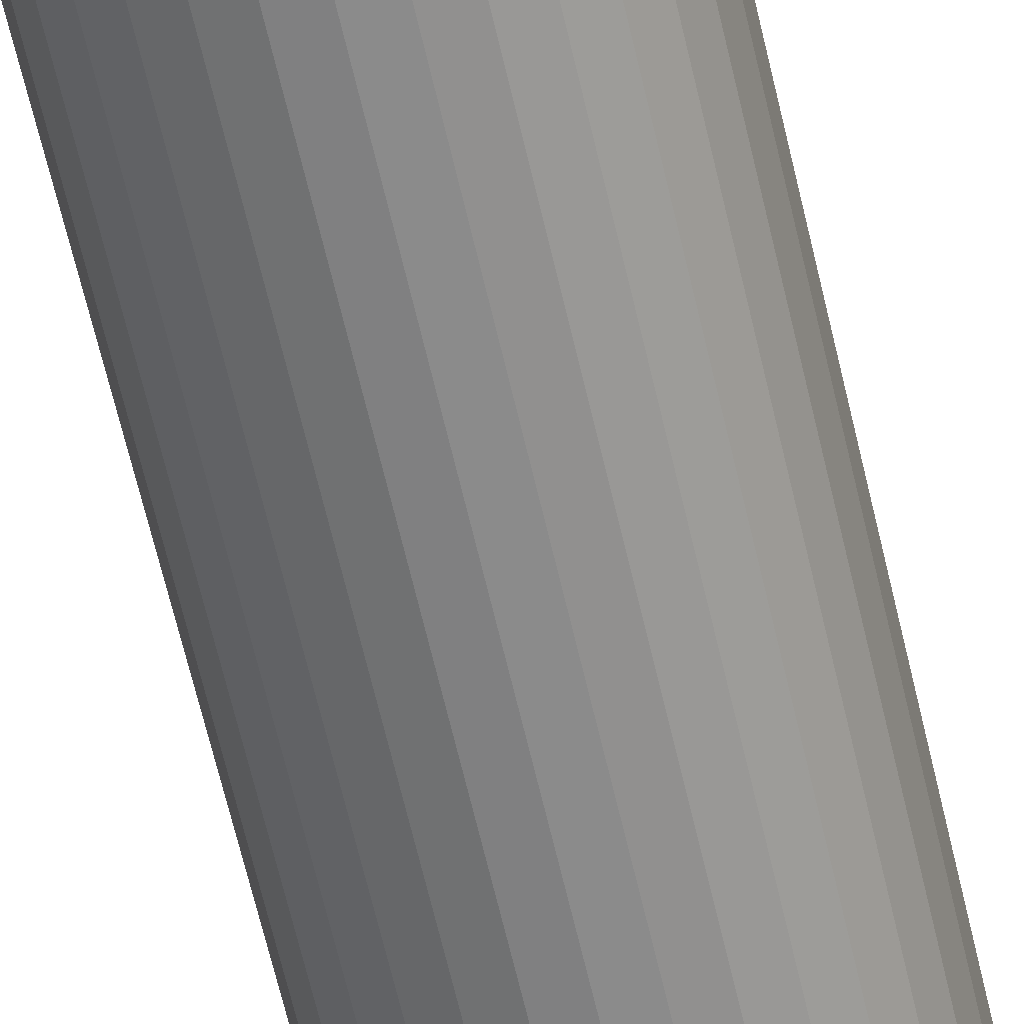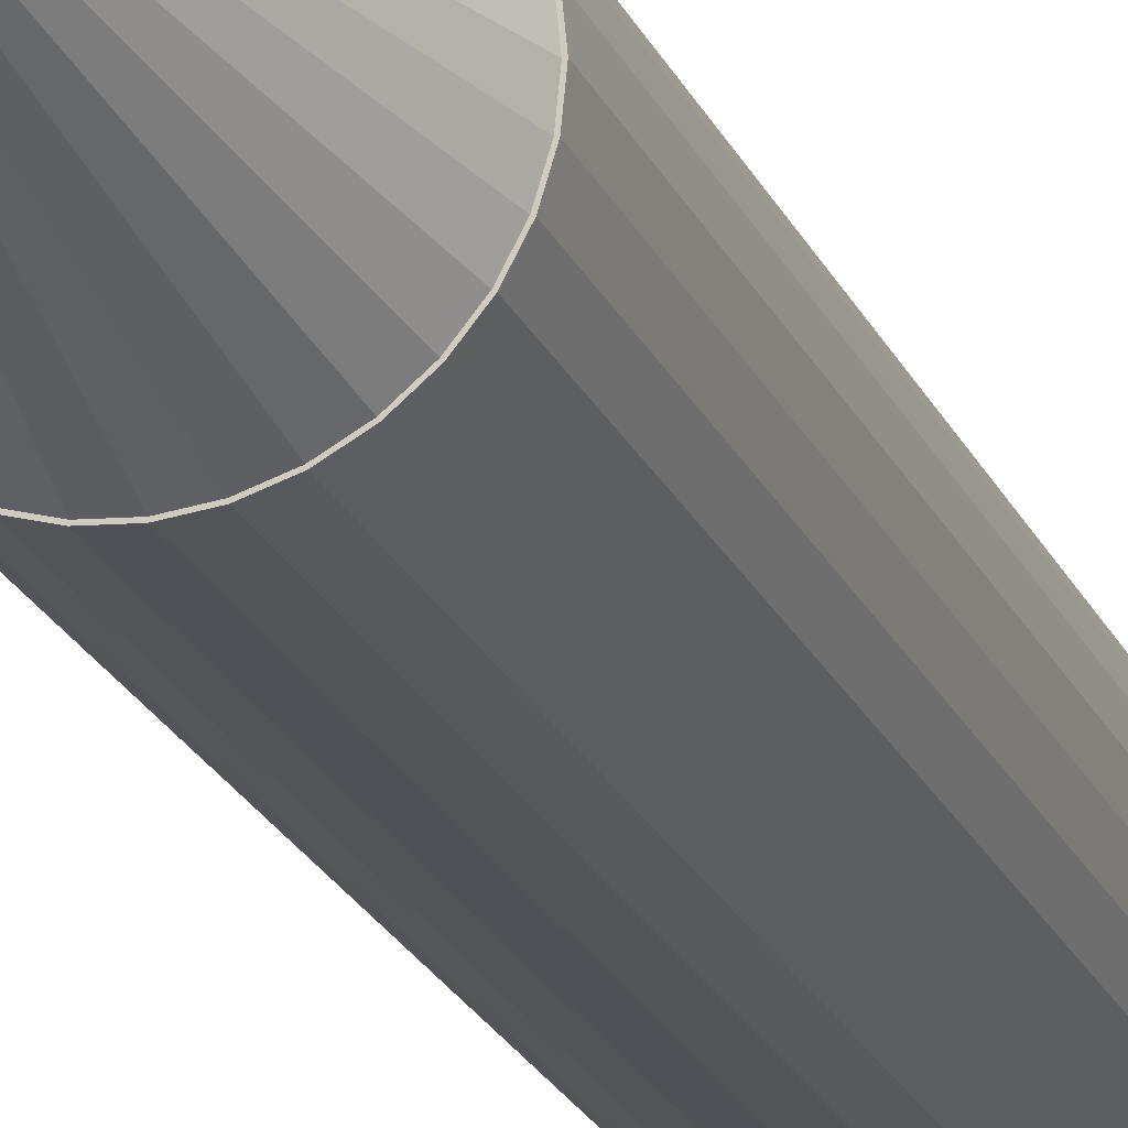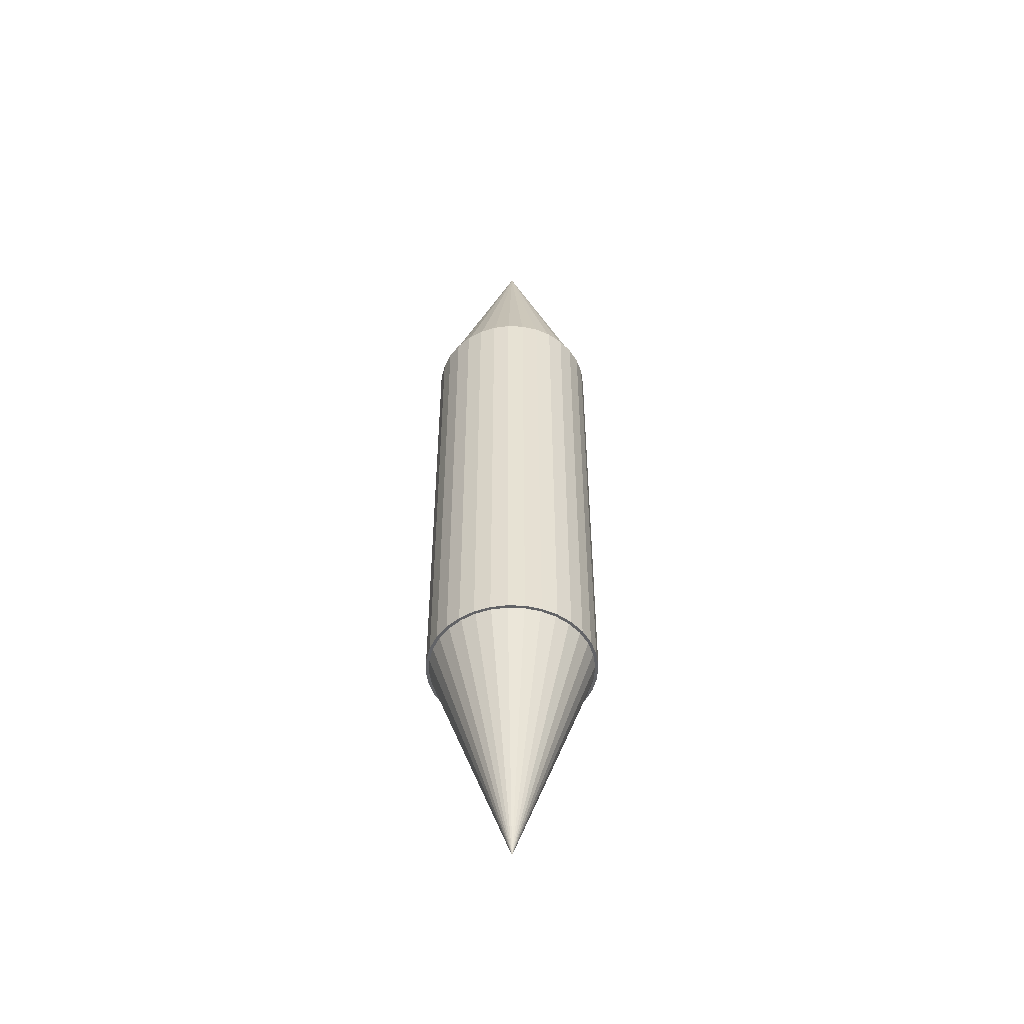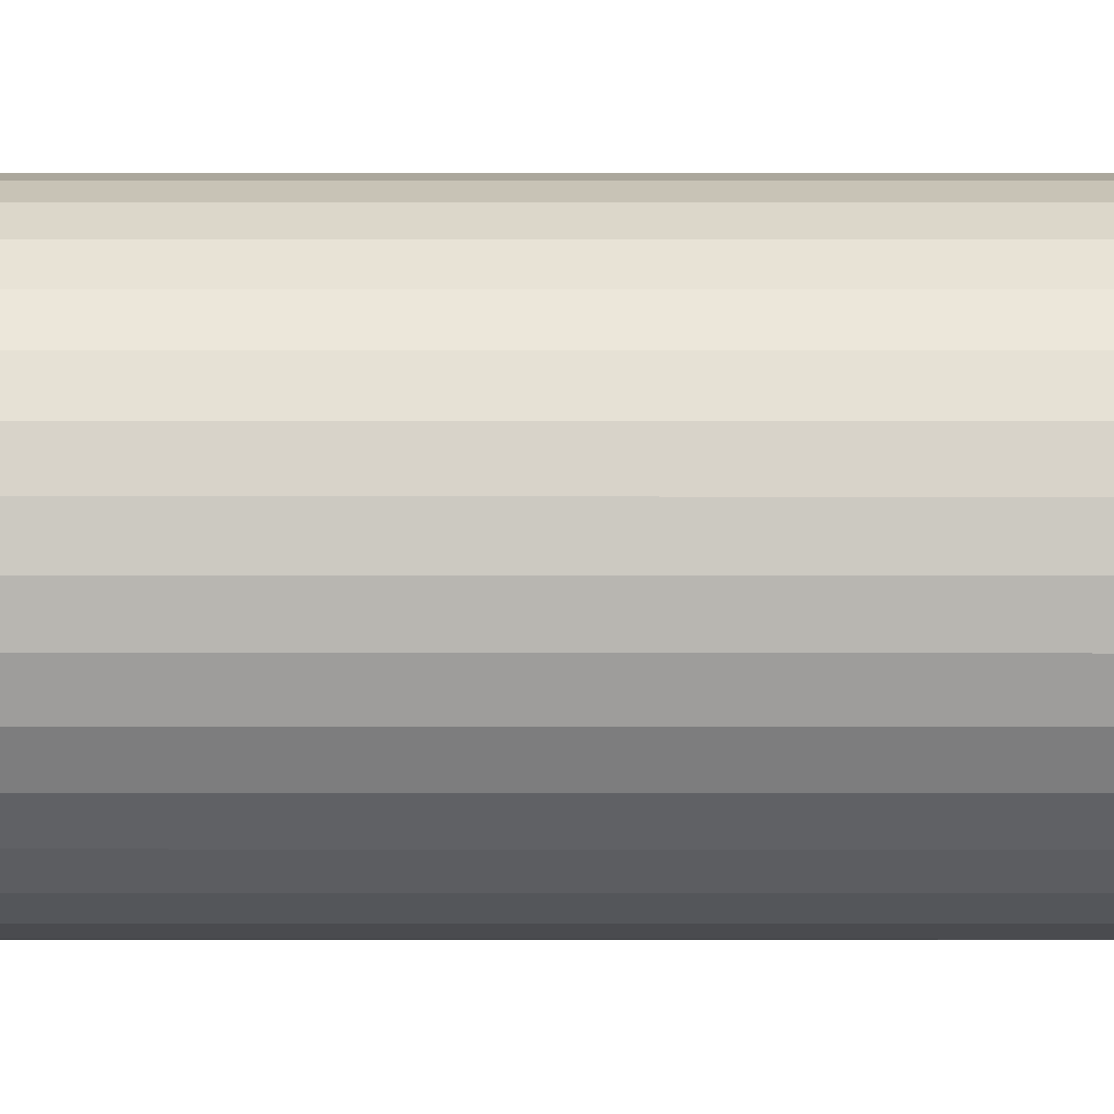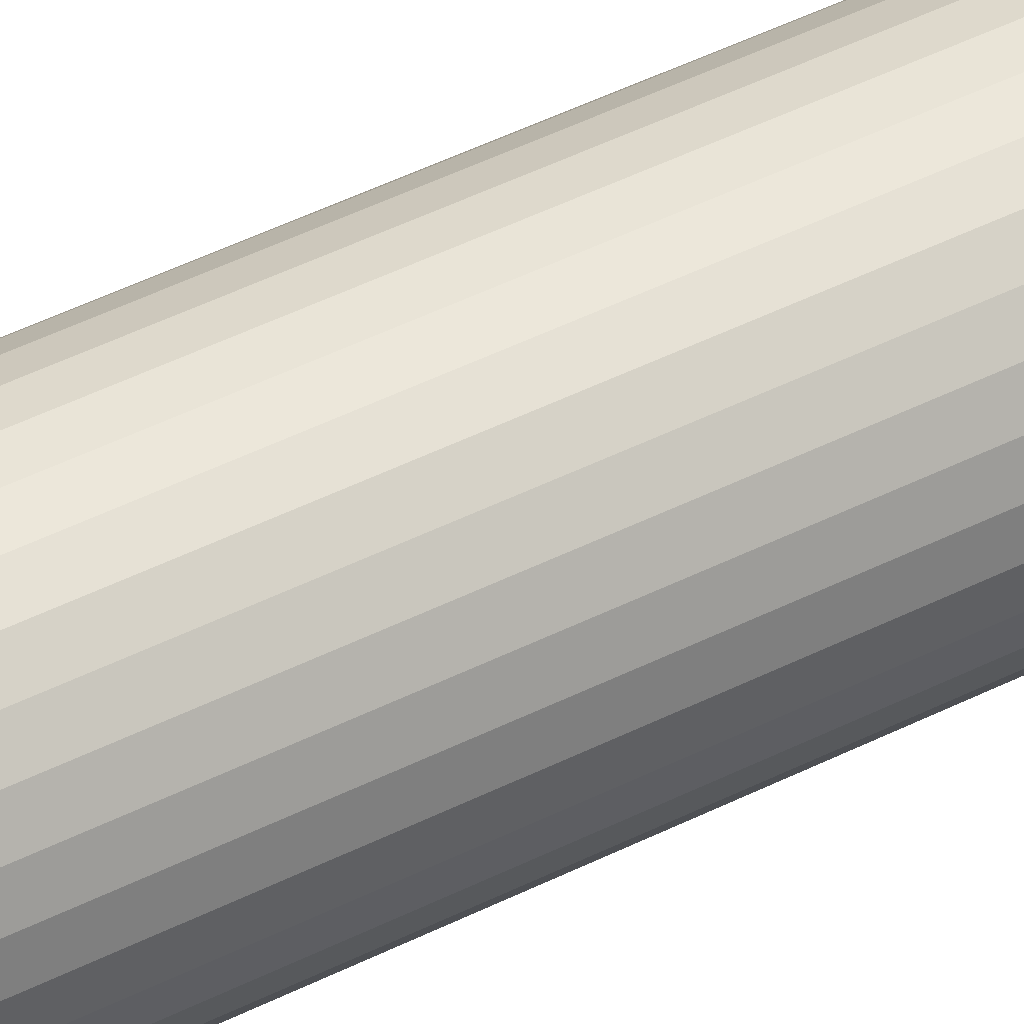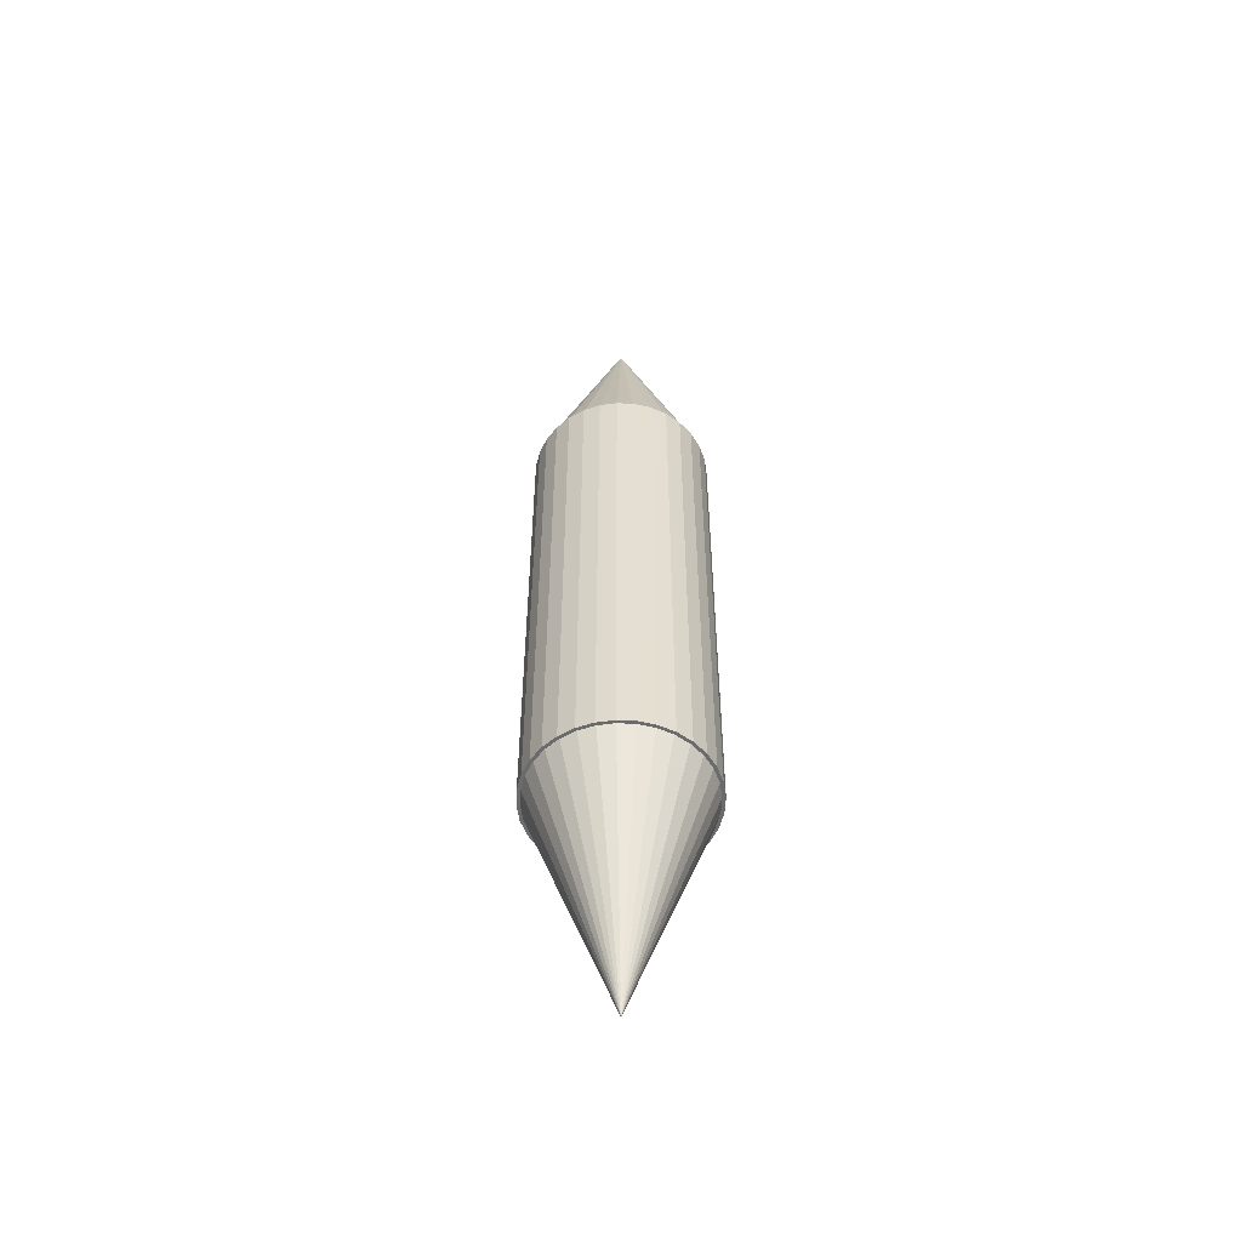
<metadata>
{"format":"obj","ext":"obj","renderer":"f3d","projection":"perspective","resolution":1024,"background":"white","views":[{"elev":-62.2,"azim":12.8,"up":"+Y"},{"elev":-22.4,"azim":19.3,"up":"+Y"},{"elev":-50.9,"azim":171.6,"up":"+Z"},{"elev":2.6,"azim":90.4,"up":"+Y"},{"elev":50.6,"azim":-118.3,"up":"+Y"},{"elev":-53.5,"azim":70.2,"up":"+Z"}]}
</metadata>
<code>
o 円柱
v 0 1.4 -2
v 0 1.4 2
v 0.1366 1.387 -2
v 0.1366 1.387 2
v 0.2679 1.347 -2
v 0.2679 1.347 2
v 0.3889 1.282 -2
v 0.3889 1.282 2
v 0.495 1.195 -2
v 0.495 1.195 2
v 0.582 1.089 -2
v 0.582 1.089 2
v 0.6467 0.9679 -2
v 0.6467 0.9679 2
v 0.6865 0.8366 -2
v 0.6865 0.8366 2
v 0.7 0.7 -2
v 0.7 0.7 2
v 0.6865 0.5634 -2
v 0.6865 0.5634 2
v 0.6467 0.4321 -2
v 0.6467 0.4321 2
v 0.582 0.3111 -2
v 0.582 0.3111 2
v 0.495 0.205 -2
v 0.495 0.205 2
v 0.3889 0.118 -2
v 0.3889 0.118 2
v 0.2679 0.05328 -2
v 0.2679 0.05328 2
v 0.1366 0.01345 -2
v 0.1366 0.01345 2
v 0 -0 -2
v 0 0 2
v -0.1366 0.01345 -2
v -0.1366 0.01345 2
v -0.2679 0.05328 -2
v -0.2679 0.05328 2
v -0.3889 0.118 -2
v -0.3889 0.118 2
v -0.495 0.205 -2
v -0.495 0.205 2
v -0.582 0.3111 -2
v -0.582 0.3111 2
v -0.6467 0.4321 -2
v -0.6467 0.4321 2
v -0.6865 0.5634 -2
v -0.6865 0.5634 2
v -0.7 0.7 -2
v -0.7 0.7 2
v -0.6865 0.8366 -2
v -0.6865 0.8366 2
v -0.6467 0.9679 -2
v -0.6467 0.9679 2
v -0.582 1.089 -2
v -0.582 1.089 2
v -0.495 1.195 -2
v -0.495 1.195 2
v -0.3889 1.282 -2
v -0.3889 1.282 2
v -0.2679 1.347 -2
v -0.2679 1.347 2
v -0.1366 1.387 -2
v -0.1366 1.387 2
v 0 1.4 1.969
v 0.1366 1.387 1.969
v 0.2679 1.347 1.969
v 0.3889 1.282 1.969
v 0.495 1.195 1.969
v 0.582 1.089 1.969
v 0.6467 0.9679 1.969
v 0.6865 0.8366 1.969
v 0.7 0.7 1.969
v 0.6865 0.5634 1.969
v 0.6467 0.4321 1.969
v 0.582 0.3111 1.969
v 0.495 0.205 1.969
v 0.3889 0.118 1.969
v 0.2679 0.05328 1.969
v 0.1366 0.01345 1.969
v 0 0 1.969
v -0.1366 0.01345 1.969
v -0.2679 0.05328 1.969
v -0.3889 0.118 1.969
v -0.495 0.205 1.969
v -0.582 0.3111 1.969
v -0.6467 0.4321 1.969
v -0.6865 0.5634 1.969
v -0.7 0.7 1.969
v -0.6865 0.8366 1.969
v -0.6467 0.9679 1.969
v -0.582 1.089 1.969
v -0.495 1.195 1.969
v -0.3889 1.282 1.969
v -0.2679 1.347 1.969
v -0.1366 1.387 1.969
v 0 0.7 3.969
v 0 -0 -1.927
v 0.1366 0.01345 -1.927
v 0.2679 0.05328 -1.927
v 0.3889 0.118 -1.927
v 0.495 0.205 -1.927
v 0.582 0.3111 -1.927
v 0.6467 0.4321 -1.927
v 0.6865 0.5634 -1.927
v 0.7 0.7 -1.927
v 0.6865 0.8366 -1.927
v 0.6467 0.9679 -1.927
v 0.582 1.089 -1.927
v 0.495 1.195 -1.927
v 0.3889 1.282 -1.927
v 0.2679 1.347 -1.927
v 0.1366 1.387 -1.927
v 0 1.4 -1.927
v -0.1366 1.387 -1.927
v -0.2679 1.347 -1.927
v -0.3889 1.282 -1.927
v -0.495 1.195 -1.927
v -0.582 1.089 -1.927
v -0.6467 0.9679 -1.927
v -0.6865 0.8366 -1.927
v -0.7 0.7 -1.927
v -0.6865 0.5634 -1.927
v -0.6467 0.4321 -1.927
v -0.582 0.3111 -1.927
v -0.495 0.205 -1.927
v -0.3889 0.118 -1.927
v -0.2679 0.05328 -1.927
v -0.1366 0.01345 -1.927
v 0 0.7 -3.927
f 2 3 1
f 4 5 3
f 6 7 5
f 8 9 7
f 10 11 9
f 12 13 11
f 14 15 13
f 16 17 15
f 18 19 17
f 20 21 19
f 22 23 21
f 24 25 23
f 26 27 25
f 28 29 27
f 30 31 29
f 32 33 31
f 34 35 33
f 36 37 35
f 38 39 37
f 40 41 39
f 42 43 41
f 44 45 43
f 46 47 45
f 48 49 47
f 50 51 49
f 52 53 51
f 54 55 53
f 56 57 55
f 58 59 57
f 60 61 59
f 38 22 6
f 62 63 61
f 64 1 63
f 31 47 63
f 65 97 66
f 66 97 67
f 67 97 68
f 68 97 69
f 69 97 70
f 70 97 71
f 71 97 72
f 72 97 73
f 73 97 74
f 74 97 75
f 75 97 76
f 76 97 77
f 77 97 78
f 78 97 79
f 79 97 80
f 80 97 81
f 81 97 82
f 82 97 83
f 83 97 84
f 84 97 85
f 85 97 86
f 86 97 87
f 87 97 88
f 88 97 89
f 89 97 90
f 90 97 91
f 91 97 92
f 92 97 93
f 93 97 94
f 94 97 95
f 80 88 96
f 95 97 96
f 96 97 65
f 98 130 99
f 99 130 100
f 100 130 101
f 101 130 102
f 102 130 103
f 103 130 104
f 104 130 105
f 105 130 106
f 106 130 107
f 107 130 108
f 108 130 109
f 109 130 110
f 110 130 111
f 111 130 112
f 112 130 113
f 113 130 114
f 114 130 115
f 115 130 116
f 116 130 117
f 117 130 118
f 118 130 119
f 119 130 120
f 120 130 121
f 121 130 122
f 122 130 123
f 123 130 124
f 124 130 125
f 125 130 126
f 126 130 127
f 127 130 128
f 113 121 129
f 128 130 129
f 129 130 98
f 2 4 3
f 4 6 5
f 6 8 7
f 8 10 9
f 10 12 11
f 12 14 13
f 14 16 15
f 16 18 17
f 18 20 19
f 20 22 21
f 22 24 23
f 24 26 25
f 26 28 27
f 28 30 29
f 30 32 31
f 32 34 33
f 34 36 35
f 36 38 37
f 38 40 39
f 40 42 41
f 42 44 43
f 44 46 45
f 46 48 47
f 48 50 49
f 50 52 51
f 52 54 53
f 54 56 55
f 56 58 57
f 58 60 59
f 60 62 61
f 6 4 2
f 2 64 62
f 62 60 58
f 58 56 54
f 54 52 50
f 50 48 46
f 46 44 42
f 42 40 38
f 38 36 34
f 34 32 30
f 30 28 26
f 26 24 22
f 22 20 18
f 18 16 14
f 14 12 10
f 10 8 6
f 6 2 62
f 62 58 54
f 54 50 46
f 46 42 38
f 38 34 30
f 30 26 22
f 22 18 14
f 14 10 6
f 6 62 54
f 54 46 38
f 38 30 22
f 22 14 6
f 6 54 38
f 62 64 63
f 64 2 1
f 63 1 3
f 3 5 7
f 7 9 11
f 11 13 15
f 15 17 19
f 19 21 23
f 23 25 27
f 27 29 31
f 31 33 35
f 35 37 39
f 39 41 43
f 43 45 47
f 47 49 51
f 51 53 55
f 55 57 59
f 59 61 63
f 63 3 7
f 7 11 15
f 15 19 23
f 23 27 31
f 31 35 39
f 39 43 47
f 47 51 55
f 55 59 63
f 63 7 15
f 15 23 31
f 31 39 47
f 47 55 63
f 63 15 31
f 96 65 66
f 66 67 68
f 68 69 70
f 70 71 72
f 72 73 74
f 74 75 76
f 76 77 78
f 78 79 80
f 80 81 82
f 82 83 84
f 84 85 86
f 86 87 88
f 88 89 90
f 90 91 92
f 92 93 94
f 94 95 96
f 96 66 68
f 68 70 72
f 72 74 76
f 76 78 80
f 80 82 84
f 84 86 88
f 88 90 92
f 92 94 96
f 96 68 72
f 72 76 80
f 80 84 88
f 88 92 96
f 96 72 80
f 129 98 99
f 99 100 101
f 101 102 103
f 103 104 105
f 105 106 107
f 107 108 109
f 109 110 111
f 111 112 113
f 113 114 115
f 115 116 117
f 117 118 119
f 119 120 121
f 121 122 123
f 123 124 125
f 125 126 127
f 127 128 129
f 129 99 101
f 101 103 105
f 105 107 109
f 109 111 113
f 113 115 117
f 117 119 121
f 121 123 125
f 125 127 129
f 129 101 105
f 105 109 113
f 113 117 121
f 121 125 129
f 129 105 113

</code>
